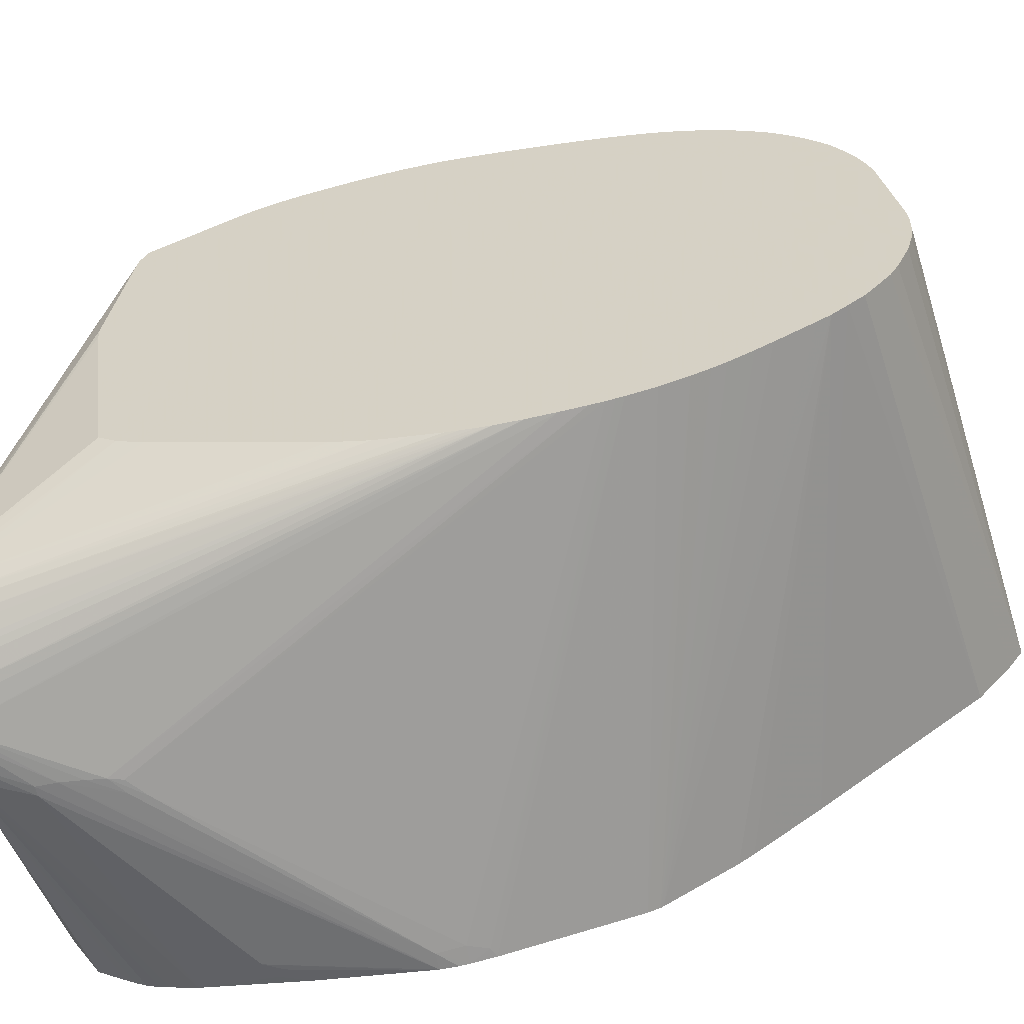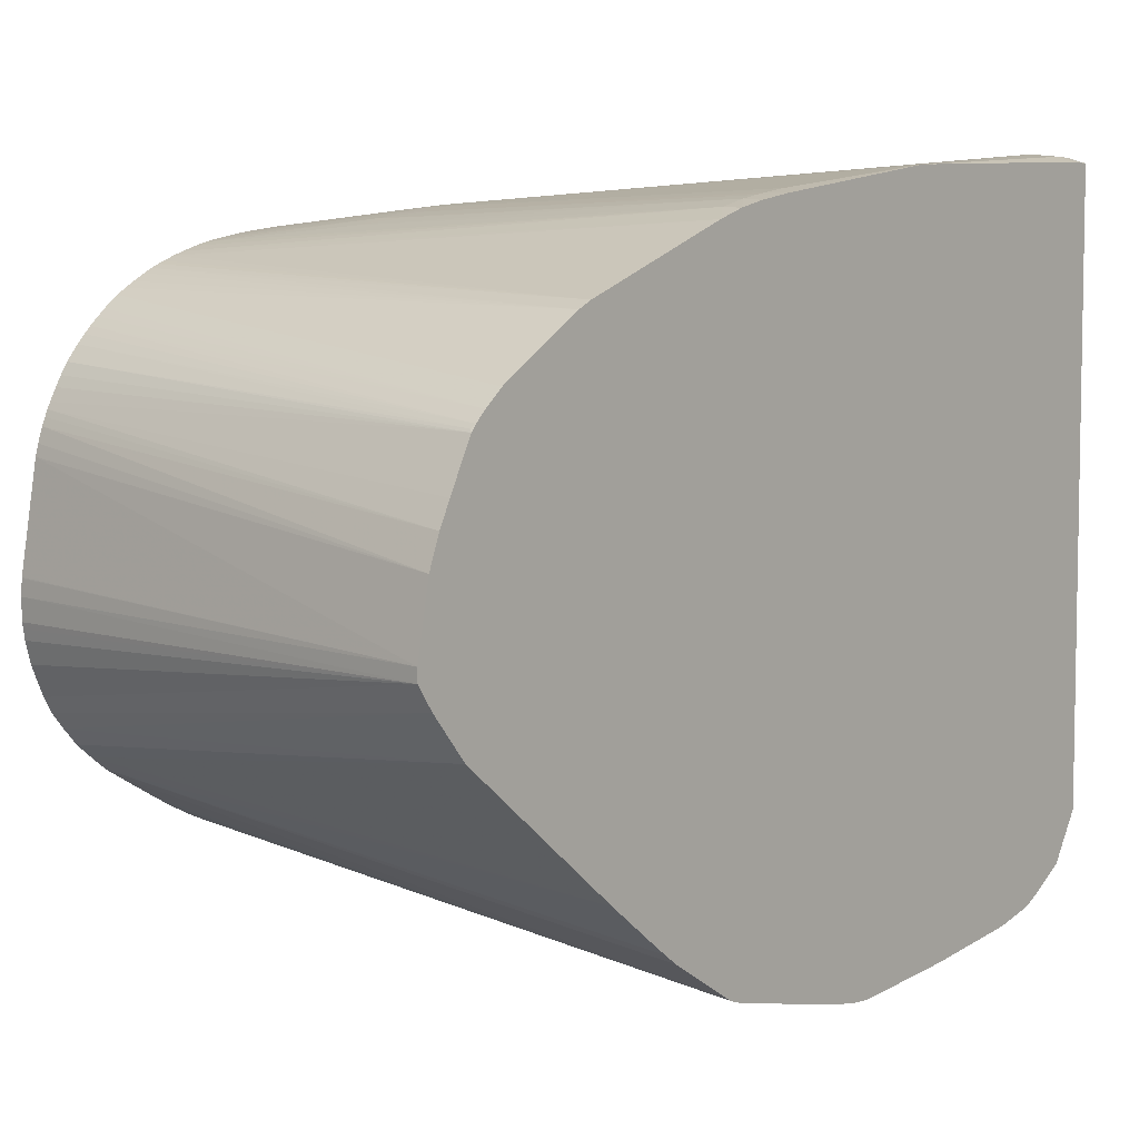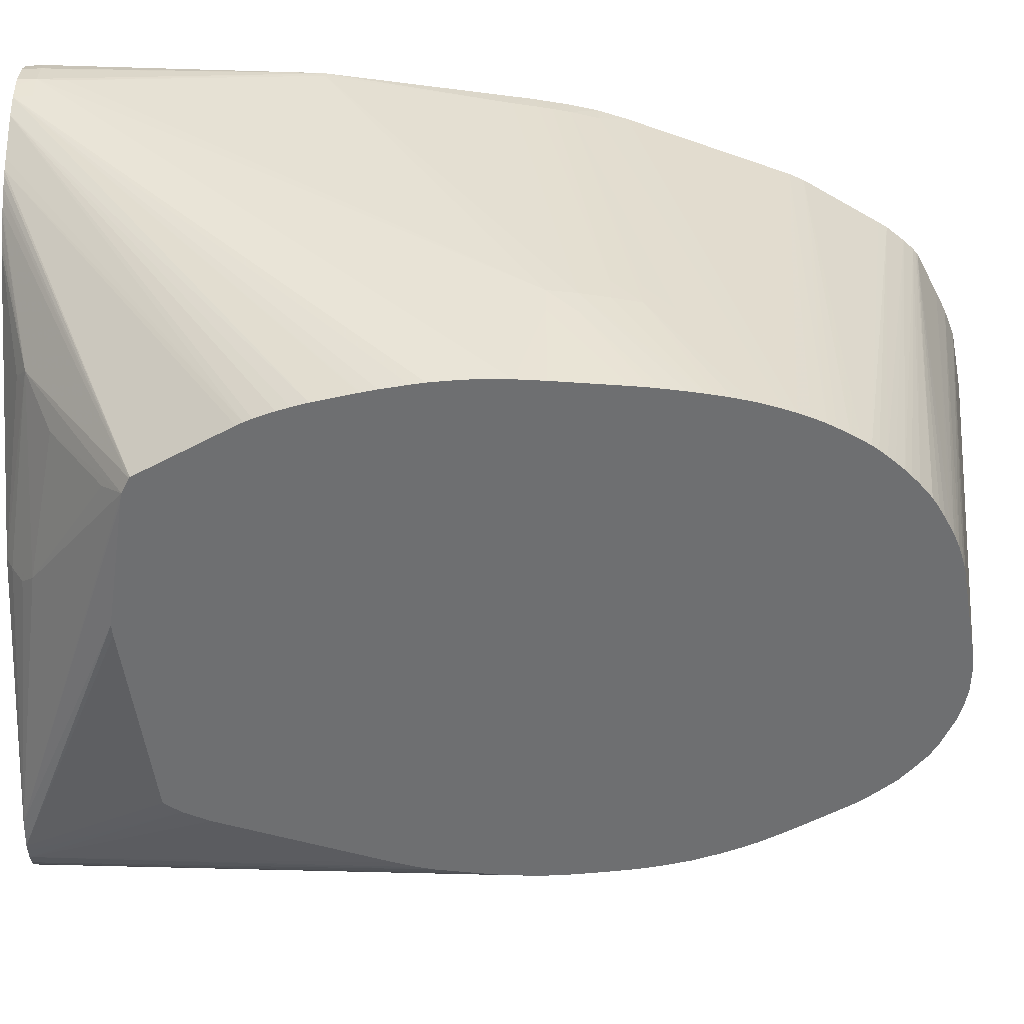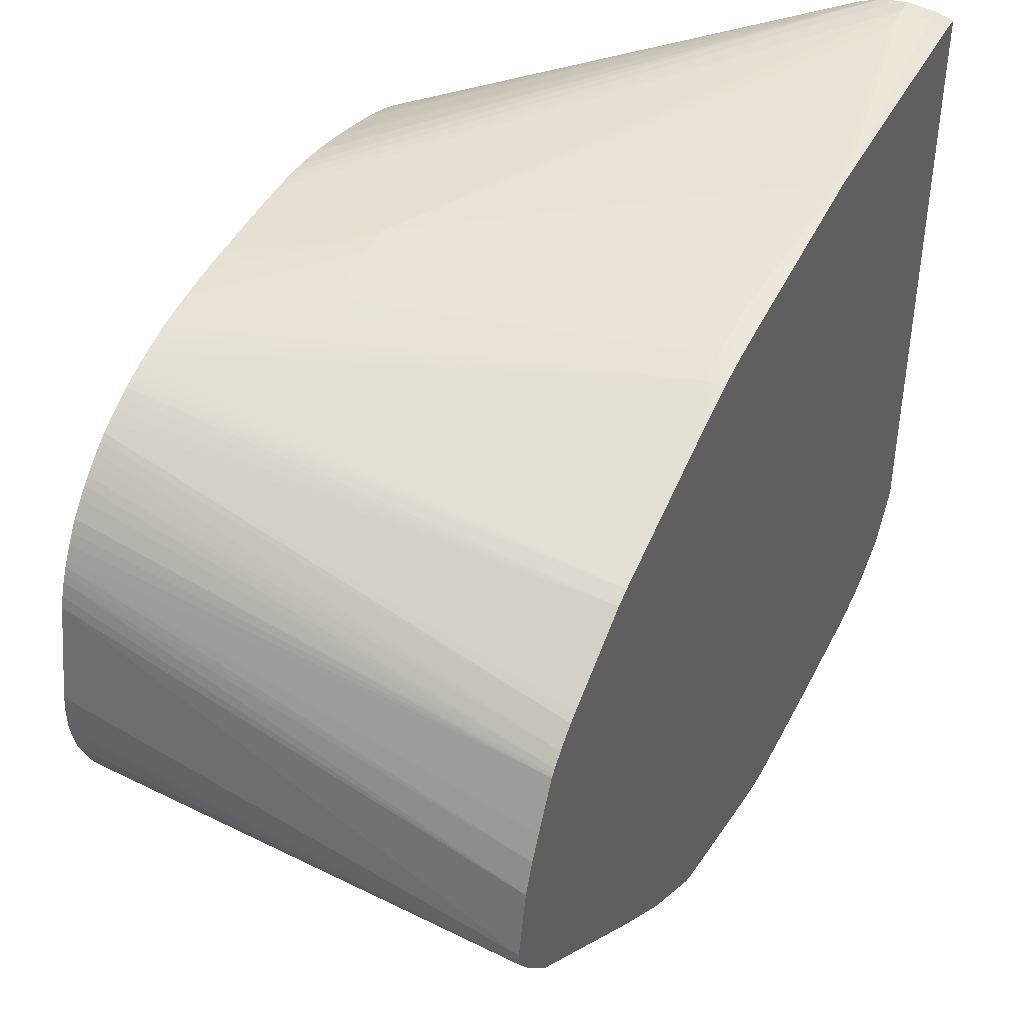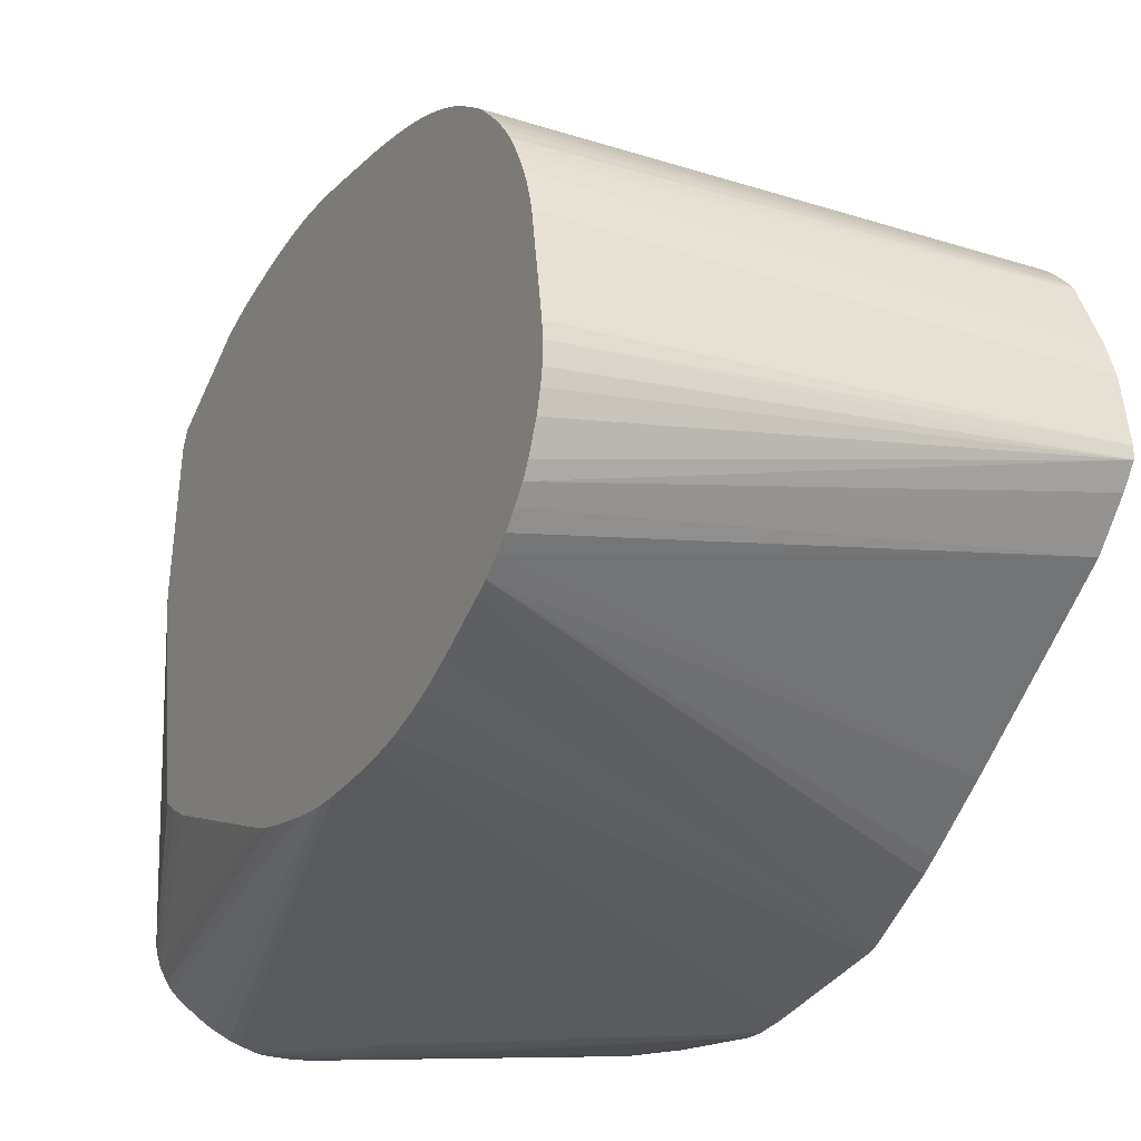
<metadata>
{"format":"obj","ext":"obj","renderer":"f3d","projection":"perspective","resolution":1024,"background":"white","views":[{"elev":-58.1,"azim":-79.3,"up":"+Z"},{"elev":6.3,"azim":38.7,"up":"+Z"},{"elev":35.4,"azim":-90.1,"up":"+Z"},{"elev":42.4,"azim":26.6,"up":"+Z"},{"elev":-20.7,"azim":-28.0,"up":"+Z"}]}
</metadata>
<code>
v 0.01724 0.008915 0.01974
v 0.01724 0.007726 0.01967
v 0.0192 -0.002488 0.01903
v 0.01842 0.007726 0.01958
v 0.01842 0.008915 0.01963
v 0.01724 0.009701 0.01972
v 0.01683 0.009701 0.01966
v 0.01605 0.008915 0.01957
v -0.001137 -0.008916 0.01719
v -0.001137 -0.009458 0.01719
v -0.001137 -0.0101 0.01718
v 0.002974 -0.01129 0.01754
v 0.004162 -0.01129 0.01765
v 0.01897 -0.002488 0.01903
v 0.0192 -0.002295 0.01904
v 0.01842 -0.0101 0.01807
v 0.0192 -0.009334 0.0181
v 0.0192 -0.001819 0.01906
v 0.0192 0.008915 0.01941
v 0.01842 0.009701 0.0196
v 0.01605 0.009701 0.01953
v -0.001137 -0.00827 0.01716
v -0.001137 -0.01129 0.01712
v -0.001137 -0.01421 0.0169
v 0.002974 -0.01248 0.01744
v 0.004162 -0.01248 0.01752
v 0.01842 -0.01116 0.01791
v 0.0192 -0.01097 0.01787
v 0.0192 0.009701 0.01937
v 0.01573 0.009701 0.01941
v -0.001137 -0.002972 0.01623
v -0.001137 -0.00473 0.01663
v -0.001137 -0.0048 0.01665
v -0.001137 -0.005404 0.01678
v -0.001137 -0.006496 0.01696
v -0.001137 -0.007081 0.01705
v -0.001137 -0.007727 0.01711
v -0.001137 -0.01486 0.01684
v -0.001137 -0.01532 0.01679
v -0.001137 -0.01618 0.01668
v -0.001137 -0.01685 0.01658
v 0.004162 -0.01367 0.01733
v 0.00535 -0.01367 0.01735
v 0.01842 -0.01175 0.01781
v 0.0192 -0.01103 0.01786
v 0.0192 0.009701 -0.006419
v 0.01514 0.009701 0.01918
v -0.001137 -0.002326 0.01604
v -0.001137 -0.01723 0.01651
v 0.004162 -0.01486 0.01712
v 0.01842 -0.01248 0.01767
v 0.0192 -0.01248 0.01762
v 0.0192 0.008419 -0.008434
v 0.008917 0.009701 -0.01022
v 0.01337 0.009701 0.01823
v -0.001137 -0.0006259 0.01541
v -0.001137 -0.0009512 0.01556
v -0.001137 -0.001284 0.01568
v -0.001137 -0.001784 0.01587
v -0.001137 -0.01778 0.01641
v -0.001137 -0.01842 0.01627
v 0.004162 -0.01604 0.01685
v 0.00535 -0.01486 0.01713
v 0.01842 -0.01367 0.01738
v 0.0192 -0.01367 0.01734
v 0.008131 0.009701 -0.01043
v 0.0192 0.007219 -0.009157
v 0.01286 0.009701 0.01796
v -0.001137 -0.0003549 0.01527
v -0.001137 -0.01896 0.01613
v -0.001137 -0.01961 0.01593
v 0.0192 -0.01486 0.01696
v 0.007727 0.009701 -0.01048
v 0.0192 0.006832 -0.00938
v 0.0192 0.006305 -0.009655
v 0.0192 0.005755 -0.009846
v 0.0192 0.00536 -0.009939
v 0.0192 0.00416 -0.01021
v 0.01266 0.009701 0.01782
v -0.001137 0.00356 0.01307
v -0.001137 -0.02007 0.01577
v 0.0192 -0.0217 0.01441
v 0.008611 0.007432 -0.01073
v 0.006943 0.009701 -0.01052
v 0.0192 -0.0003626 -0.01073
v 0.01882 0.0008494 -0.01066
v 0.01803 0.001337 -0.01073
v 0.01227 0.009701 0.01751
v -0.001137 0.003595 0.01303
v 0.01204 0.009701 0.01731
v -0.001137 -0.02054 0.01559
v -0.001137 -0.02081 0.01548
v -0.001137 -0.02114 0.01533
v 0.0192 -0.02231 0.01412
v 0.008177 0.007432 -0.01073
v 0.0192 -0.00535 -0.01113
v 0.005754 0.009701 -0.01047
v 0.01843 0.0005086 -0.01076
v 0.0192 -0.004936 -0.0111
v -0.001137 0.003928 0.01238
v 0.01162 0.009701 0.01692
v 0.005886 0.008365 0.01312
v -0.001137 -0.02149 0.01515
v -0.001137 -0.02199 0.01488
v -0.001137 -0.02239 0.01464
v -0.001137 -0.02279 0.01441
v 0.0192 -0.02561 0.01212
v 0.008143 0.006538 -0.01074
v 0.0192 -0.006124 -0.0111
v 0.01842 -0.00535 -0.01109
v 0.00535 0.009701 -0.01041
v -0.001137 0.004013 0.01191
v 0.003449 0.007188 0.01198
v -8.59e-05 0.004803 0.01197
v 0.002364 0.008326 0.005953
v 0.0009611 0.009701 -0.005349
v 0.01142 0.009701 0.01671
v 0.01084 0.009701 0.01606
v 0.01051 0.009701 0.01567
v 0.006539 0.008849 0.01248
v 0.00576 0.008474 0.01248
v 0.003839 0.009399 0.005349
v -0.001137 -0.02306 0.01421
v 0.0192 -0.02598 0.01188
v 0.008229 0.00555 -0.01072
v 0.009108 0.00416 -0.01074
v 0.0192 -0.006543 -0.01104
v 0.0184 -0.006546 -0.01092
v 0.009369 0.003436 -0.01072
v 0.004564 0.009701 -0.01016
v 0.008324 0.004756 -0.0107
v -0.001137 -0.01367 -0.006147
v -0.001137 -0.01248 -0.006265
v -0.001137 0.004842 0.006401
v 0.002974 0.008872 0.005349
v 0.004425 0.009701 0.005349
v 0.0008696 0.009701 -0.006537
v -0.001137 -0.02338 0.01394
v 0.0192 -0.02676 0.01124
v 0.01877 -0.007402 -0.01084
v 0.0192 -0.007596 -0.01087
v 0.008517 0.00416 -0.01067
v -0.001137 -0.01535 -0.005926
v 0.004132 0.009701 -0.01
v -0.001137 -0.01476 -0.006014
v -0.001137 -0.01129 -0.006337
v -0.001137 0.004799 0.005902
v 0.0009572 0.009701 -0.006917
v -0.001137 0.003614 -0.002424
v -0.001137 -0.0237 0.01367
v 0.0192 -0.0272 0.01082
v -0.001137 -0.02406 0.01335
v -0.001137 -0.01604 -0.005796
v -0.001137 -0.01571 -0.00586
v 0.0192 -0.01344 -0.009601
v 0.003392 0.009701 -0.009616
v -0.001137 -0.01075 -0.006328
v 0.001996 0.009701 -0.008631
v 0.002281 0.009701 -0.008845
v 0.002832 0.009701 -0.009247
v 0.003071 0.009701 -0.009414
v 0.001085 0.009701 -0.007362
v -0.001137 0.002878 -0.002907
v 0.0191 -0.02732 0.01067
v 0.0192 -0.02741 0.01057
v -0.001137 -0.02433 0.01307
v -0.001137 -0.02465 0.01273
v -0.001137 -0.01669 -0.005642
v 0.0192 -0.01394 -0.009432
v -0.001137 -0.01842 -0.005119
v -0.001137 -0.01723 -0.005512
v -0.001137 -0.0101 -0.006304
v 0.001604 0.009701 -0.008235
v 0.001395 0.009701 -0.007945
v -0.001137 -0.006941 -0.005981
v -0.001137 -0.006345 -0.005863
v -0.001137 -0.00535 -0.005597
v -0.001137 0.001783 -0.003376
v -0.001137 -0.02515 0.01213
v 0.0192 -0.02838 0.0087
v -0.001137 -0.02545 0.01167
v -0.001137 -0.02568 0.01127
v -0.001137 -0.02595 0.01078
v -0.001137 -0.01977 -0.00456
v -0.001137 -0.01918 -0.00482
v 0.0192 -0.01405 -0.009377
v -0.001137 -0.0208 -0.004034
v -0.001137 -0.009563 -0.006271
v -0.001137 -0.008374 -0.00615
v -0.001137 -0.007727 -0.006074
v 0.0192 -0.02885 0.007758
v -0.001137 -0.02608 0.01053
v 0.0192 -0.0171 -0.007537
v -0.001137 -0.02373 -0.002345
v -0.001137 -0.02318 -0.002671
v -0.001137 -0.02211 -0.003291
v -0.001137 -0.02152 -0.003632
v 0.0192 -0.02933 0.006537
v -0.001137 -0.02619 0.01027
v -0.001137 -0.02633 0.009949
v 0.0192 -0.01774 -0.007087
v -0.001137 -0.02438 -0.001837
v 0.0192 -0.01845 -0.006561
v 0.0192 -0.02057 -0.004956
v 0.0192 -0.02986 0.003853
v -0.001137 -0.02652 0.009377
v -0.001137 -0.02665 0.008915
v 0.0192 -0.02773 0.00068
v -0.001137 -0.02506 -0.001284
v 0.0192 -0.02986 0.003345
v -0.001137 -0.02736 0.004826
v -0.001137 -0.02737 0.004793
v -0.001137 -0.02741 0.004161
v 0.0192 -0.02921 0.002427
v -0.001137 -0.02563 -0.0006527
v -0.001137 -0.02739 0.003282
v -0.001137 -0.02736 0.003046
v -0.001137 -0.02729 0.002632
v -0.001137 -0.02705 0.001768
v -0.001137 -0.02651 0.0005742
v -0.001137 -0.02616 -1.507e-05
f 1 2 3
f 94 104 105
f 94 103 104
f 93 103 94
f 89 102 100
f 89 101 102
f 89 90 101
f 87 99 96
f 87 98 99
f 86 98 87
f 85 99 98
f 85 98 86
f 84 95 97
f 83 96 95
f 83 87 96
f 83 95 84
f 82 91 92
f 82 93 94
f 82 92 93
f 81 91 82
f 80 90 89
f 80 88 90
f 79 88 80
f 78 87 83
f 94 105 106
f 94 106 107
f 95 108 97
f 95 96 108
f 110 128 129
f 110 127 128
f 109 127 110
f 108 126 125
f 108 110 126
f 108 125 111
f 106 124 107
f 106 123 124
f 102 115 113
f 102 122 115
f 102 121 122
f 78 86 87
f 102 120 121
f 102 118 119
f 102 117 118
f 101 117 102
f 100 116 112
f 100 115 116
f 100 114 115
f 100 113 114
f 100 102 113
f 97 108 111
f 96 110 108
f 96 109 110
f 102 119 120
f 110 129 126
f 78 85 86
f 73 83 84
f 47 59 48
f 47 58 59
f 47 57 58
f 47 56 57
f 47 55 56
f 46 53 54
f 44 52 45
f 44 51 52
f 44 50 51
f 43 50 44
f 42 50 43
f 42 49 50
f 41 49 42
f 31 47 48
f 30 47 31
f 28 44 45
f 27 44 28
f 27 43 44
f 26 43 27
f 26 42 43
f 26 41 42
f 26 40 41
f 25 40 26
f 49 60 50
f 50 60 61
f 50 61 62
f 50 62 63
f 72 81 82
f 71 81 72
f 68 80 69
f 68 79 80
f 66 78 73
f 66 77 78
f 66 76 77
f 66 75 76
f 66 74 75
f 66 67 74
f 64 72 65
f 73 78 83
f 64 71 72
f 61 64 62
f 61 70 64
f 56 68 69
f 55 68 56
f 53 67 66
f 53 66 54
f 51 62 64
f 51 63 62
f 51 65 52
f 51 64 65
f 50 63 51
f 64 70 71
f 25 39 40
f 111 125 131
f 111 132 133
f 186 195 196
f 186 194 195
f 186 193 194
f 180 192 191
f 180 183 192
f 174 190 175
f 174 189 190
f 174 188 189
f 173 188 174
f 172 188 173
f 169 187 184
f 169 186 187
f 169 185 170
f 169 184 185
f 165 183 180
f 165 182 183
f 165 181 182
f 165 179 181
f 164 179 165
f 164 167 179
f 162 178 163
f 162 177 178
f 162 176 177
f 186 196 197
f 186 197 187
f 191 192 199
f 191 199 200
f 214 221 215
f 210 221 214
f 210 220 221
f 210 219 220
f 210 218 219
f 210 217 218
f 210 216 217
f 210 213 216
f 208 215 209
f 208 214 215
f 205 213 210
f 162 175 176
f 205 212 213
f 205 207 211
f 202 208 209
f 202 204 208
f 198 207 205
f 198 206 207
f 198 200 206
f 194 204 202
f 194 203 204
f 194 201 203
f 193 201 194
f 191 200 198
f 205 211 212
f 111 131 132
f 162 174 175
f 157 172 158
f 131 145 132
f 131 142 145
f 130 133 144
f 129 142 131
f 128 143 142
f 128 140 143
f 128 142 129
f 127 141 140
f 127 140 128
f 126 129 131
f 125 126 131
f 124 138 139
f 123 138 124
f 121 136 122
f 120 136 121
f 119 136 120
f 116 137 134
f 116 122 136
f 116 135 122
f 115 135 116
f 115 122 135
f 113 115 114
f 112 116 134
f 133 146 144
f 134 137 147
f 137 148 149
f 137 149 147
f 155 171 168
f 155 170 171
f 155 169 170
f 153 155 168
f 151 167 164
f 151 166 167
f 151 152 166
f 151 164 165
f 148 163 149
f 148 162 163
f 146 161 156
f 158 172 173
f 146 160 161
f 146 158 159
f 146 157 158
f 144 146 156
f 142 143 145
f 141 155 153
f 140 154 143
f 140 153 154
f 140 141 153
f 139 152 151
f 139 150 152
f 138 150 139
f 146 159 160
f 25 38 39
f 111 133 130
f 21 37 22
f 6 161 160
f 6 156 161
f 6 144 156
f 6 130 144
f 6 111 130
f 6 97 111
f 6 84 97
f 6 73 84
f 6 66 73
f 6 54 66
f 6 46 54
f 6 29 46
f 6 20 29
f 5 18 19
f 5 19 20
f 4 18 5
f 4 15 18
f 3 18 15
f 3 19 18
f 3 29 19
f 3 46 29
f 3 53 46
f 3 67 53
f 6 160 159
f 6 159 158
f 6 158 173
f 6 173 174
f 9 35 34
f 9 36 35
f 9 37 36
f 9 22 37
f 8 21 9
f 7 21 8
f 6 21 7
f 6 30 21
f 6 47 30
f 6 55 47
f 6 68 55
f 3 74 67
f 6 79 68
f 6 90 88
f 6 101 90
f 6 117 101
f 6 118 117
f 6 119 118
f 6 136 119
f 6 116 136
f 6 137 116
f 6 148 137
f 6 162 148
f 6 174 162
f 6 88 79
f 9 34 33
f 3 76 75
f 3 78 77
f 3 65 72
f 3 52 65
f 3 45 52
f 3 28 45
f 3 17 28
f 3 16 17
f 3 14 16
f 3 15 4
f 2 13 14
f 2 14 3
f 1 13 2
f 1 12 13
f 1 11 12
f 1 10 11
f 1 9 10
f 1 8 9
f 1 7 8
f 1 6 7
f 1 20 6
f 1 5 20
f 1 4 5
f 1 3 4
f 24 38 25
f 3 72 82
f 3 82 94
f 3 94 107
f 3 107 124
f 3 85 78
f 3 99 85
f 3 96 99
f 3 109 96
f 3 127 109
f 3 141 127
f 3 155 141
f 3 169 155
f 3 186 169
f 3 193 186
f 3 201 193
f 3 77 76
f 3 203 201
f 3 208 204
f 3 214 208
f 3 210 214
f 3 205 210
f 3 198 205
f 3 191 198
f 3 180 191
f 3 165 180
f 3 151 165
f 3 139 151
f 3 124 139
f 3 204 203
f 9 33 32
f 3 75 74
f 9 31 48
f 9 61 60
f 9 70 61
f 9 71 70
f 9 81 71
f 9 91 81
f 9 92 91
f 9 93 92
f 9 103 93
f 9 104 103
f 9 105 104
f 9 106 105
f 9 49 41
f 9 123 106
f 9 150 138
f 9 152 150
f 9 166 152
f 9 167 166
f 9 179 167
f 9 181 179
f 9 182 181
f 9 183 182
f 9 192 183
f 9 199 192
f 9 200 199
f 9 138 123
f 9 206 200
f 9 41 40
f 9 39 38
f 21 36 37
f 9 32 31
f 21 35 36
f 21 34 35
f 21 33 34
f 21 32 33
f 21 31 32
f 21 30 31
f 19 29 20
f 16 28 17
f 16 27 28
f 9 40 39
f 16 26 27
f 13 26 14
f 13 25 26
f 12 25 13
f 12 24 25
f 12 23 24
f 11 23 12
f 9 21 22
f 9 11 10
f 9 23 11
f 9 24 23
f 9 38 24
f 14 26 16
f 9 207 206
f 9 60 49
f 9 211 207
f 9 146 133
f 9 157 146
f 9 172 157
f 9 188 172
f 9 189 188
f 9 190 189
f 9 175 190
f 9 176 175
f 9 177 176
f 9 178 177
f 9 163 178
f 9 149 163
f 9 147 149
f 9 134 147
f 9 112 134
f 9 100 112
f 9 89 100
f 9 80 89
f 9 69 80
f 9 56 69
f 9 57 56
f 9 58 57
f 9 59 58
f 9 133 132
f 9 132 145
f 9 48 59
f 9 220 219
f 9 212 211
f 9 213 212
f 9 216 213
f 9 217 216
f 9 218 217
f 9 219 218
f 9 145 143
f 9 221 220
f 9 215 221
f 9 209 215
f 9 194 202
f 9 202 209
f 9 196 195
f 9 143 154
f 9 154 153
f 9 153 168
f 9 195 194
f 9 171 170
f 9 168 171
f 9 185 184
f 9 184 187
f 9 187 197
f 9 197 196
f 9 170 185

</code>
